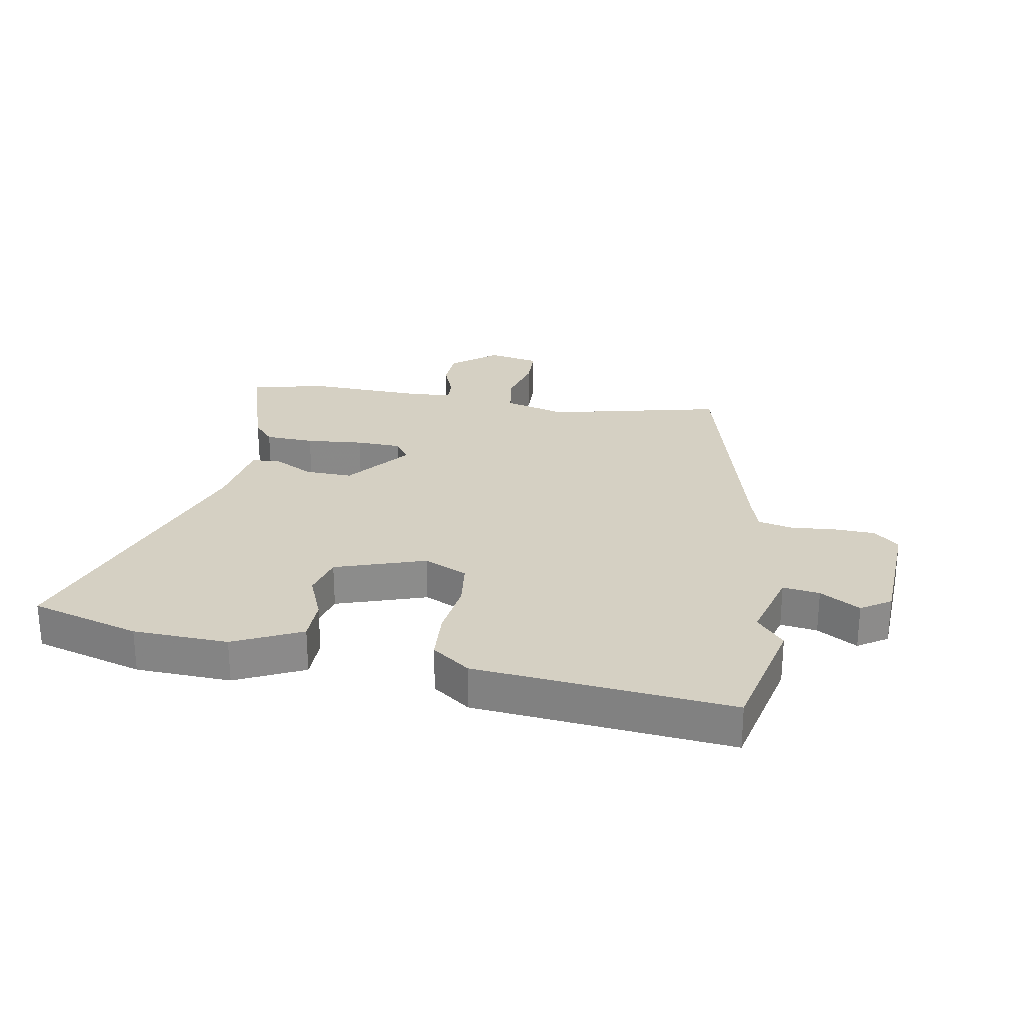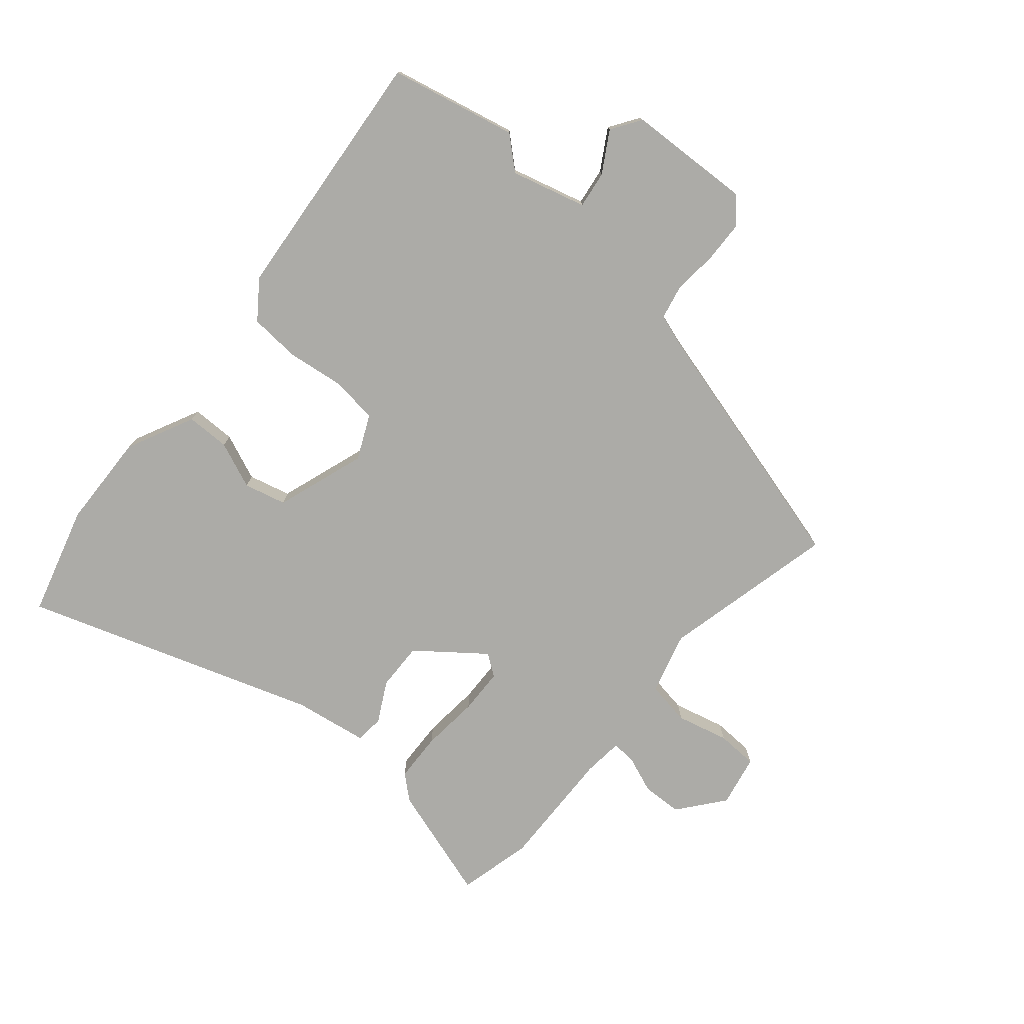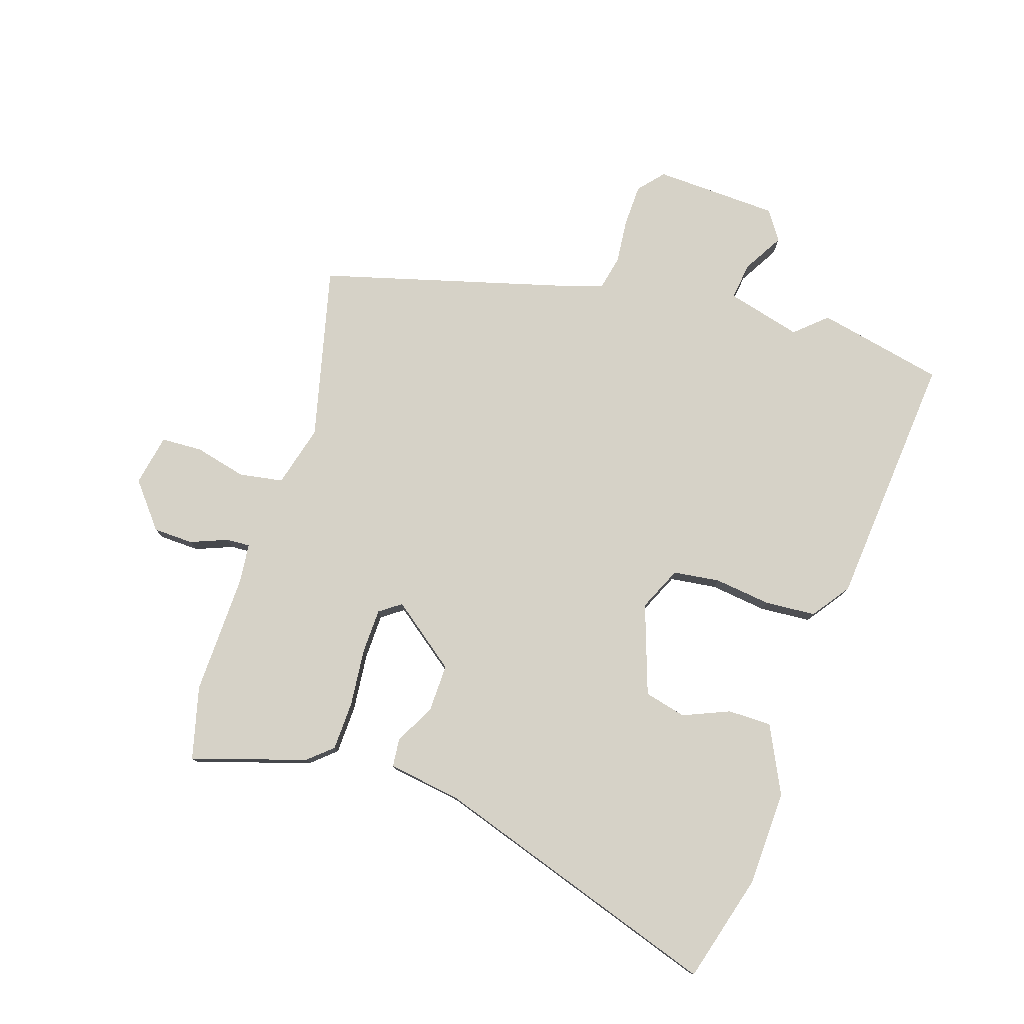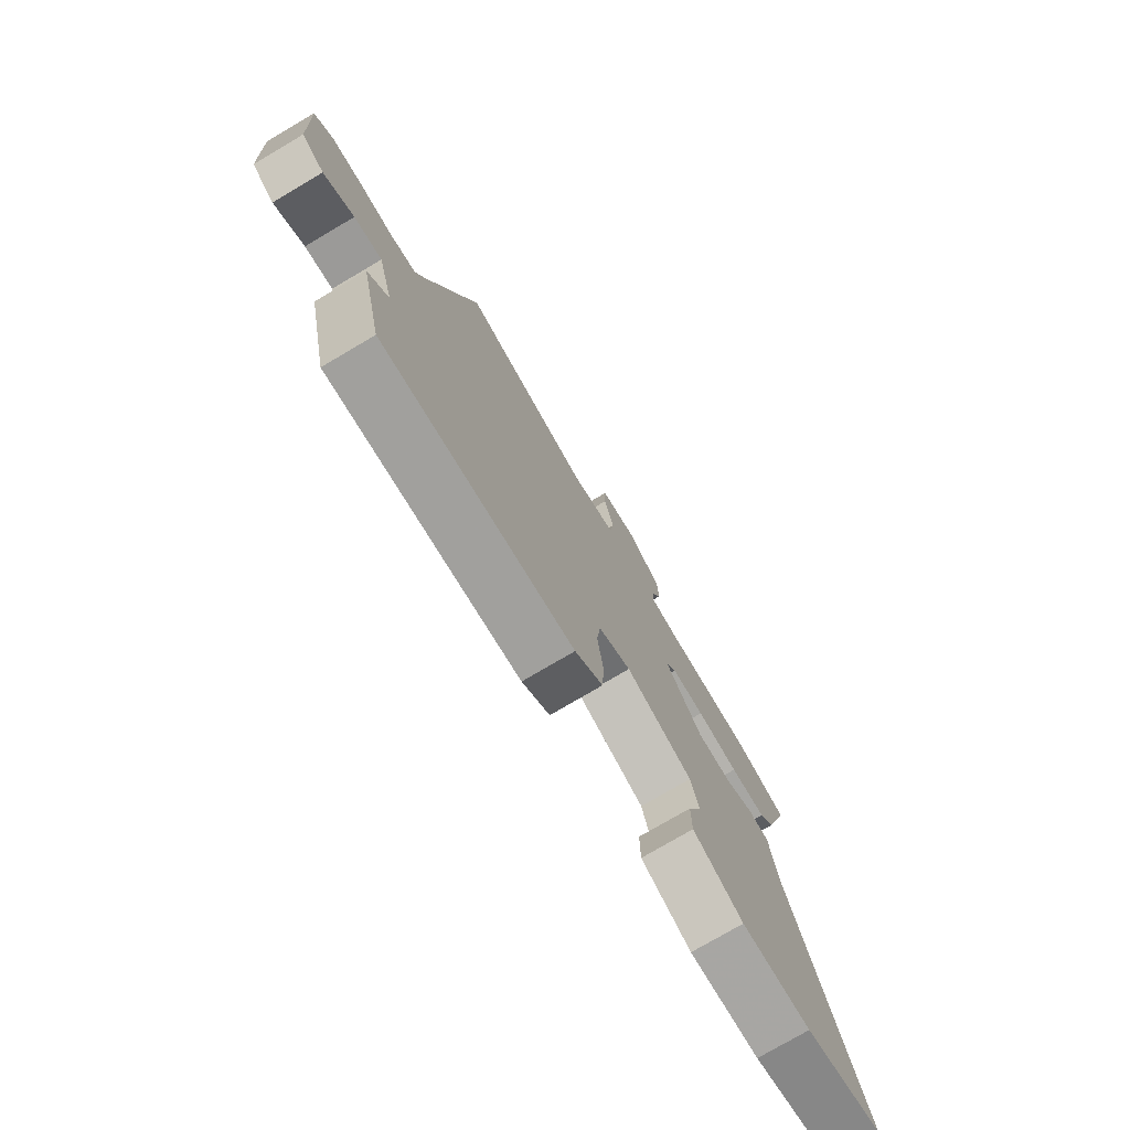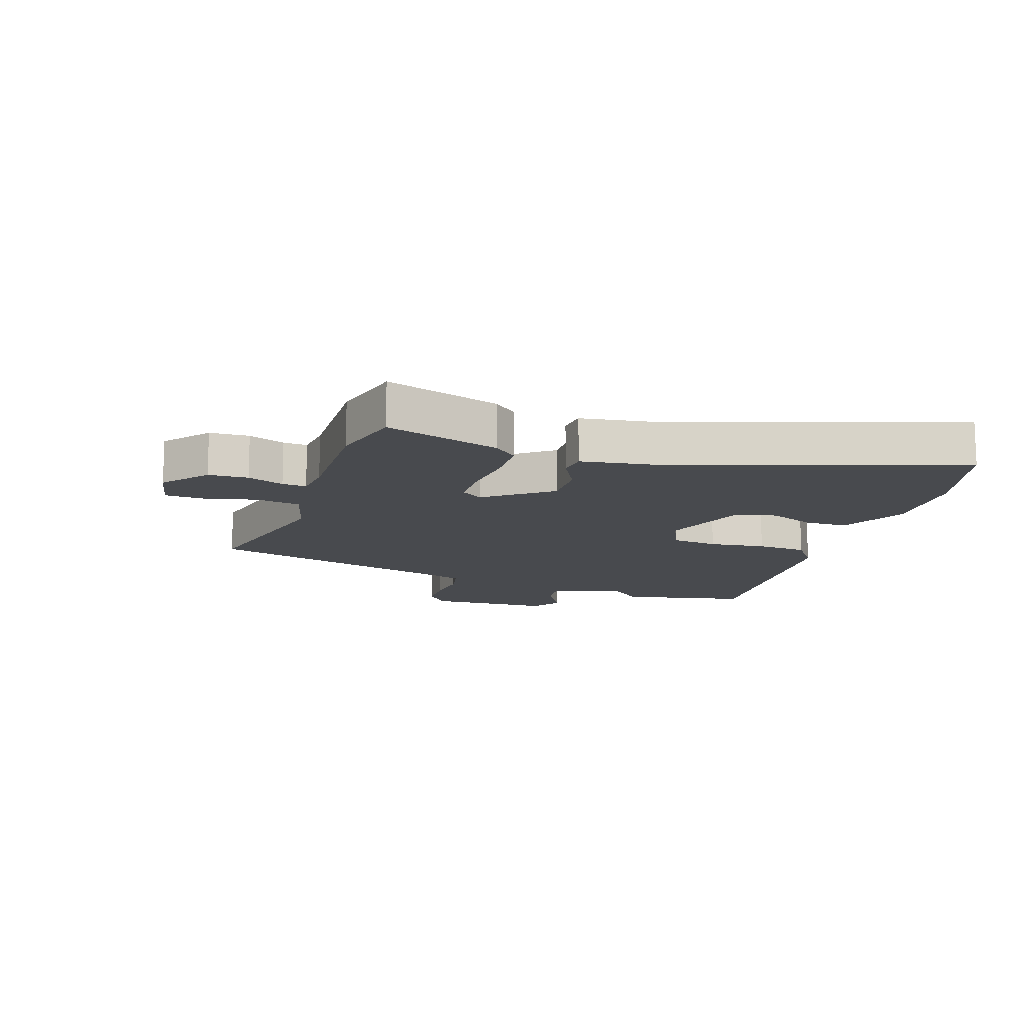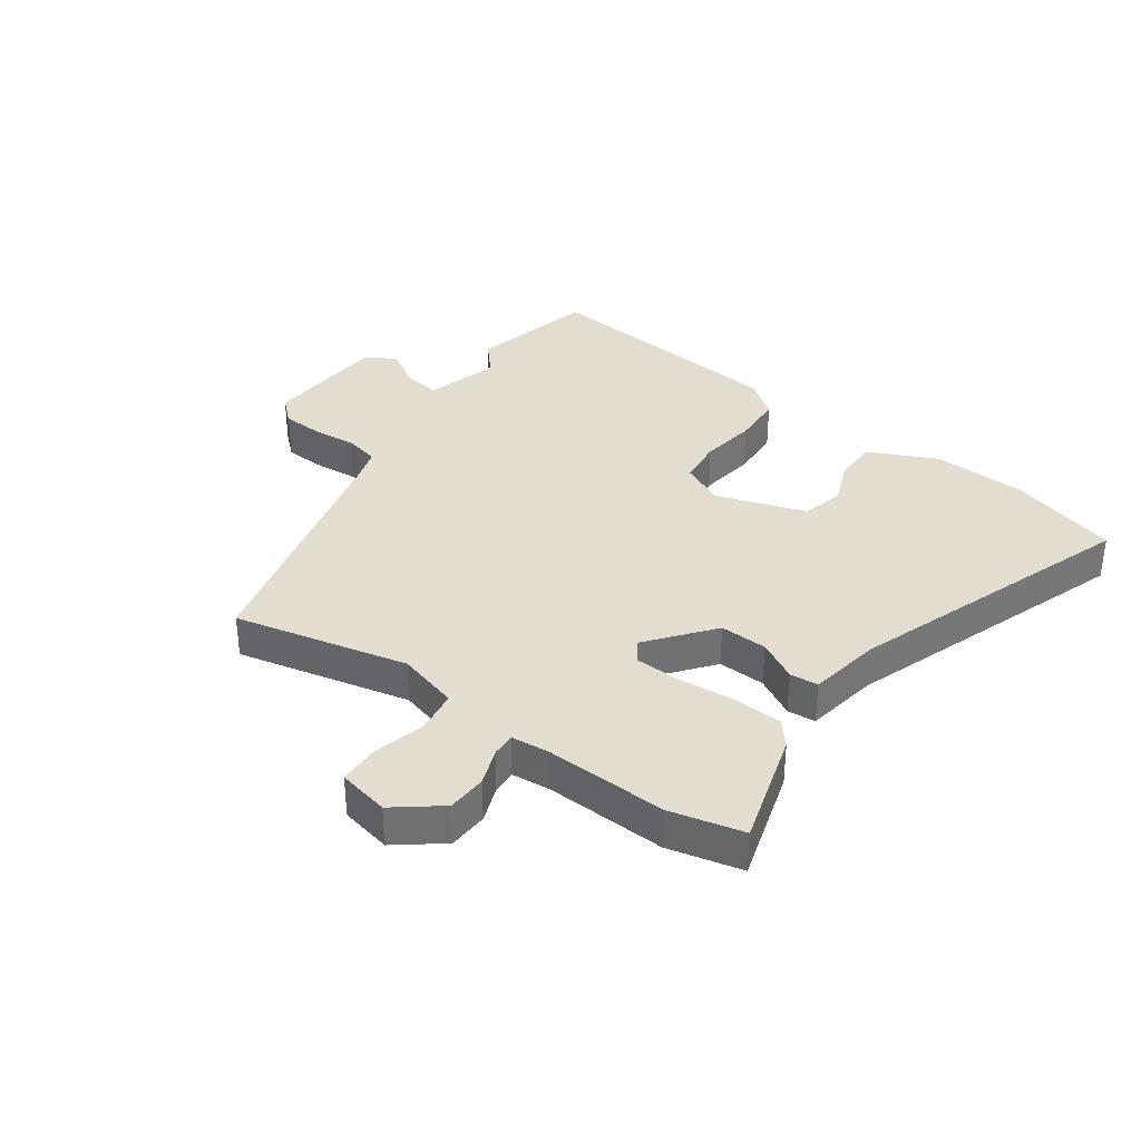
<metadata>
{"format":"obj","ext":"obj","renderer":"f3d","projection":"perspective","resolution":1024,"background":"white","views":[{"elev":26.3,"azim":-170.2,"up":"+Y"},{"elev":-76.2,"azim":-130.8,"up":"+Y"},{"elev":78.6,"azim":107.2,"up":"+Y"},{"elev":-76.3,"azim":-59.5,"up":"+Z"},{"elev":-13.3,"azim":70.9,"up":"+Y"},{"elev":35.3,"azim":35.8,"up":"+Y"}]}
</metadata>
<code>
v -0.484 0.07 -0.57
v -0.532 0.07 -0.361
v -0.487 0.07 -0.309
v -0.521 0.07 -0.186
v -0.582 0.07 -0.195
v -0.648 0.07 -0.235
v -0.697 0.07 -0.203
v -0.708 0.07 0.002
v -0.667 0.07 0.039
v -0.598 0.07 0.042
v -0.525 0.07 0.036
v -0.468 0.07 0.049
v -0.45 0.07 0.106
v -0.34 0.07 0.529
v -0.052 0.07 0.464
v 0.05 0.07 0.493
v 0.061 0.07 0.566
v 0.039 0.07 0.651
v 0.041 0.07 0.719
v 0.126 0.07 0.737
v 0.201 0.07 0.678
v 0.204 0.07 0.612
v 0.181 0.07 0.551
v 0.179 0.07 0.511
v 0.244 0.07 0.505
v 0.445 0.07 0.513
v 0.567 0.07 0.484
v 0.509 0.07 0.293
v 0.475 0.07 0.253
v 0.394 0.07 0.249
v 0.299 0.07 0.257
v 0.224 0.07 0.254
v 0.199 0.07 0.218
v 0.283 0.07 0.111
v 0.362 0.07 0.114
v 0.428 0.07 0.15
v 0.475 0.07 0.146
v 0.495 0.07 0.025
v 0.66 0.07 -0.453
v 0.48 0.07 -0.506
v 0.323 0.07 -0.513
v 0.211 0.07 -0.46
v 0.21 0.07 -0.388
v 0.241 0.07 -0.311
v 0.223 0.07 -0.242
v 0.074 0.07 -0.193
v 0.002 0.07 -0.227
v -0.007 0.07 -0.304
v 0.006 0.07 -0.398
v 0.001 0.07 -0.482
v -0.061 0.07 -0.528
v -0.484 0 -0.57
v -0.532 0 -0.361
v -0.487 0 -0.309
v -0.521 0 -0.186
v -0.582 0 -0.195
v -0.648 0 -0.235
v -0.697 0 -0.203
v -0.708 0 0.002
v -0.667 0 0.039
v -0.598 0 0.042
v -0.525 0 0.036
v -0.468 0 0.049
v -0.45 0 0.106
v -0.34 0 0.529
v -0.052 0 0.464
v 0.05 0 0.493
v 0.061 0 0.566
v 0.039 0 0.651
v 0.041 0 0.719
v 0.126 0 0.737
v 0.201 0 0.678
v 0.204 0 0.612
v 0.181 0 0.551
v 0.179 0 0.511
v 0.244 0 0.505
v 0.445 0 0.513
v 0.567 0 0.484
v 0.509 0 0.293
v 0.475 0 0.253
v 0.394 0 0.249
v 0.299 0 0.257
v 0.224 0 0.254
v 0.199 0 0.218
v 0.283 0 0.111
v 0.362 0 0.114
v 0.428 0 0.15
v 0.475 0 0.146
v 0.495 0 0.025
v 0.66 0 -0.453
v 0.48 0 -0.506
v 0.323 0 -0.513
v 0.211 0 -0.46
v 0.21 0 -0.388
v 0.241 0 -0.311
v 0.223 0 -0.242
v 0.074 0 -0.193
v 0.002 0 -0.227
v -0.007 0 -0.304
v 0.006 0 -0.398
v 0.001 0 -0.482
v -0.061 0 -0.528
f 48 49 50 51
f 47 48 51 1
f 41 42 43 44
f 41 44 45
f 38 39 40 41
f 38 41 45
f 35 36 37 38
f 34 35 38 45
f 33 34 45 46
f 28 29 30 31
f 28 31 32
f 25 26 27 28
f 24 25 28 32
f 20 21 22 23
f 20 23 24
f 17 18 19 20
f 16 17 20 24
f 15 16 24 32
f 13 14 15 32
f 8 9 10 11
f 6 7 8 11
f 5 6 11 12
f 4 5 12
f 3 4 12 13
f 47 1 2 3
f 33 46 47 3
f 3 13 32 33
f 102 101 100 99
f 52 102 99 98
f 95 94 93 92
f 96 95 92
f 92 91 90 89
f 96 92 89
f 89 88 87 86
f 96 89 86 85
f 97 96 85 84
f 82 81 80 79
f 83 82 79
f 79 78 77 76
f 83 79 76 75
f 74 73 72 71
f 75 74 71
f 71 70 69 68
f 75 71 68 67
f 83 75 67 66
f 83 66 65 64
f 62 61 60 59
f 62 59 58 57
f 63 62 57 56
f 63 56 55
f 64 63 55 54
f 54 53 52 98
f 54 98 97 84
f 84 83 64 54
f 1 52 53 2
f 2 53 54 3
f 3 54 55 4
f 4 55 56 5
f 5 56 57 6
f 6 57 58 7
f 7 58 59 8
f 8 59 60 9
f 9 60 61 10
f 10 61 62 11
f 11 62 63 12
f 12 63 64 13
f 13 64 65 14
f 14 65 66 15
f 15 66 67 16
f 16 67 68 17
f 17 68 69 18
f 18 69 70 19
f 19 70 71 20
f 20 71 72 21
f 21 72 73 22
f 22 73 74 23
f 23 74 75 24
f 24 75 76 25
f 25 76 77 26
f 26 77 78 27
f 27 78 79 28
f 28 79 80 29
f 29 80 81 30
f 30 81 82 31
f 31 82 83 32
f 32 83 84 33
f 33 84 85 34
f 34 85 86 35
f 35 86 87 36
f 36 87 88 37
f 37 88 89 38
f 38 89 90 39
f 39 90 91 40
f 40 91 92 41
f 41 92 93 42
f 42 93 94 43
f 43 94 95 44
f 44 95 96 45
f 45 96 97 46
f 46 97 98 47
f 47 98 99 48
f 48 99 100 49
f 49 100 101 50
f 50 101 102 51
f 51 102 52 1

</code>
